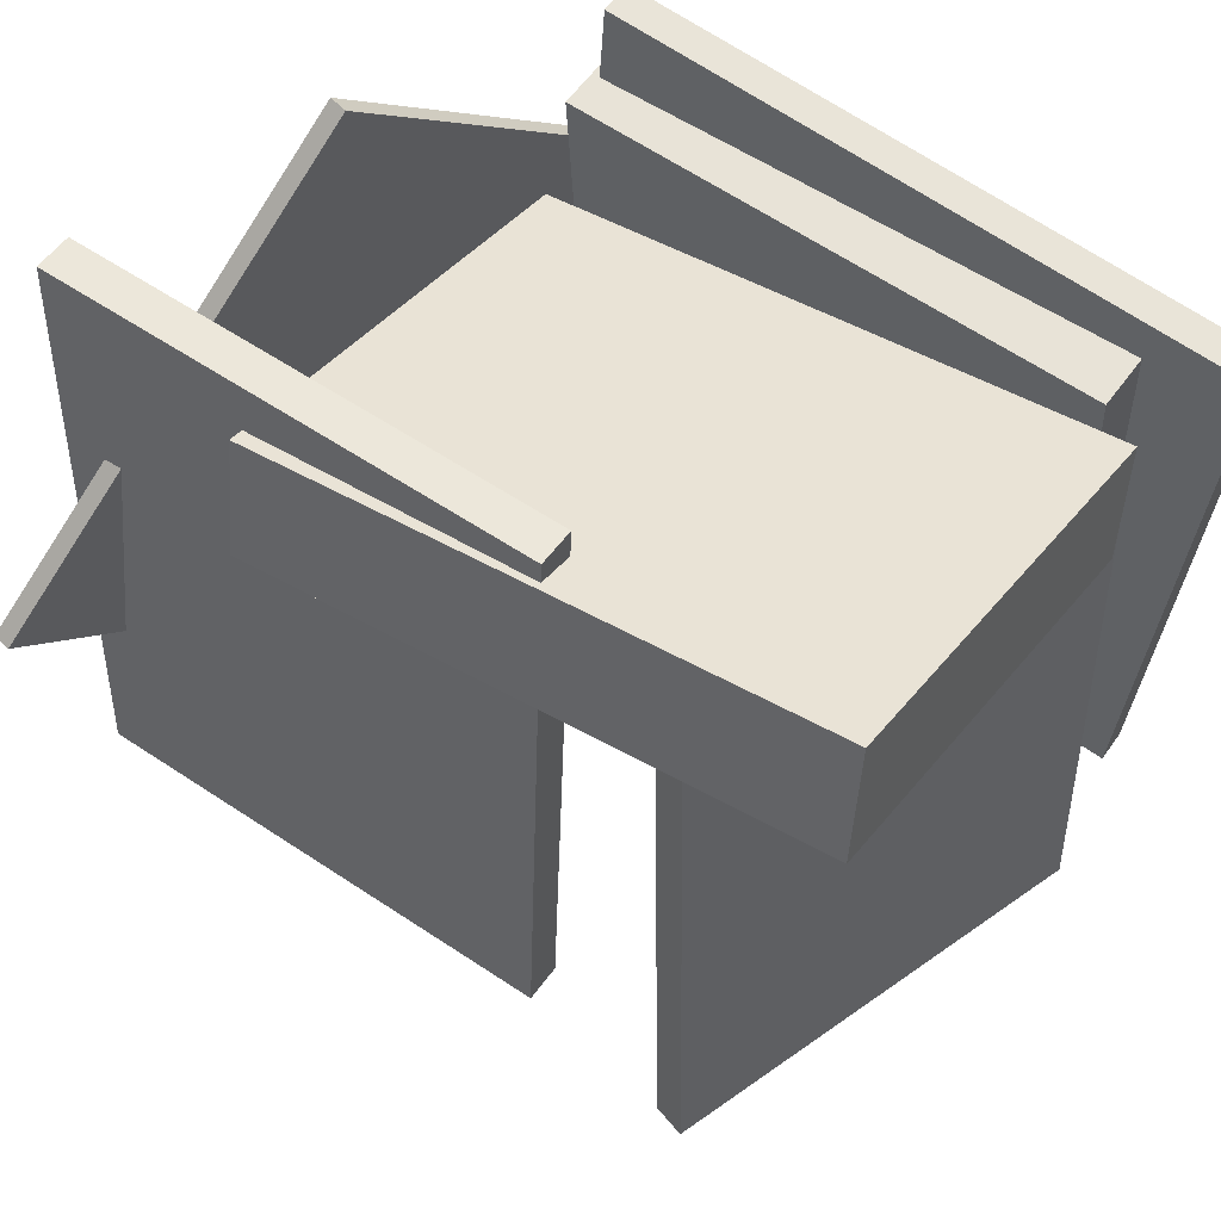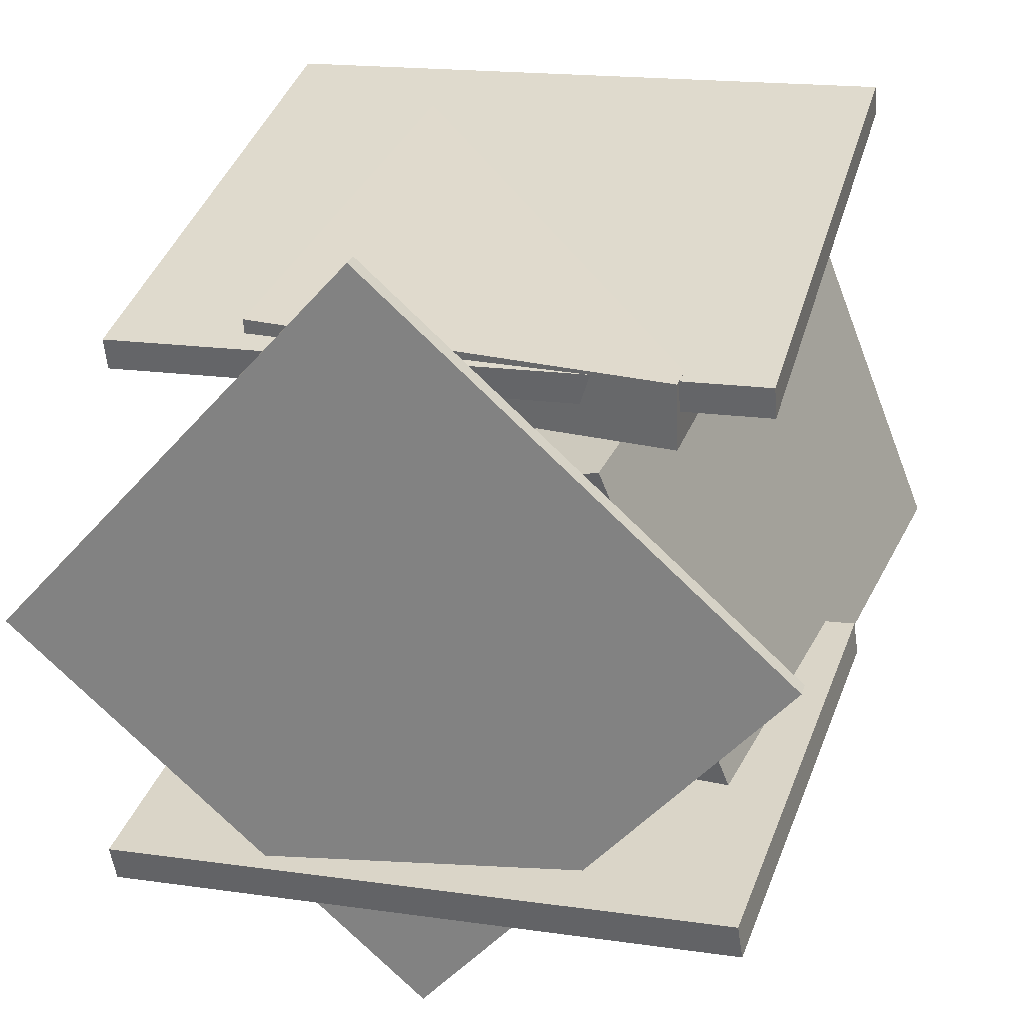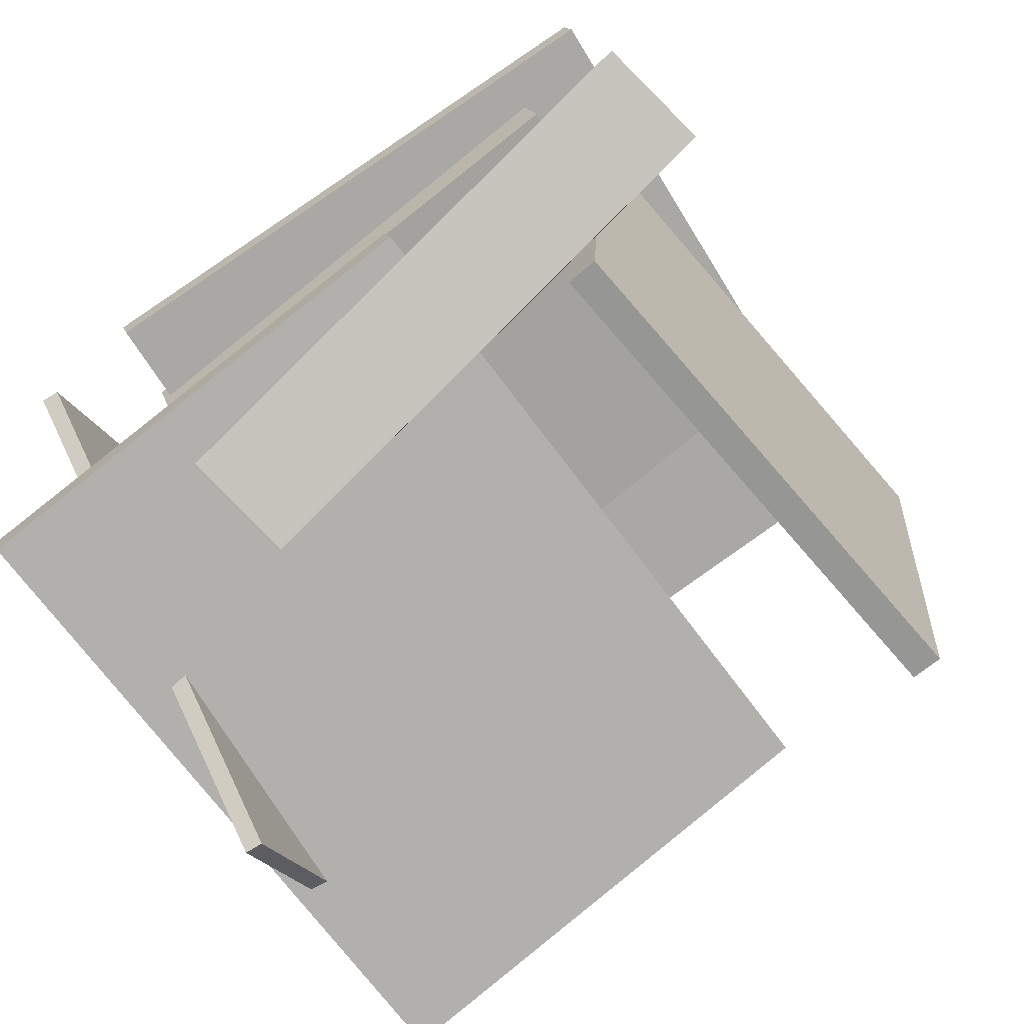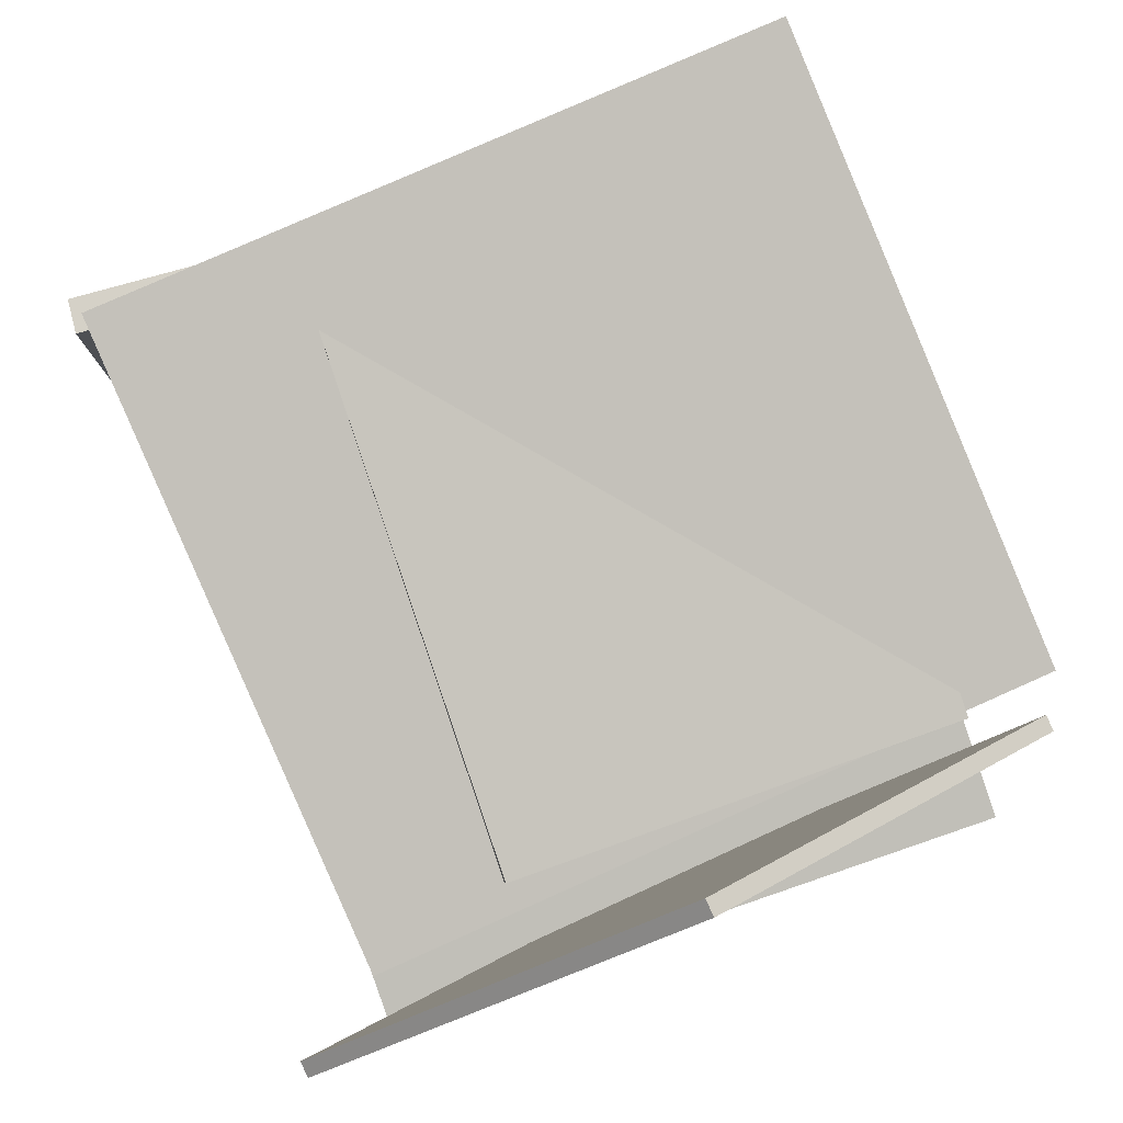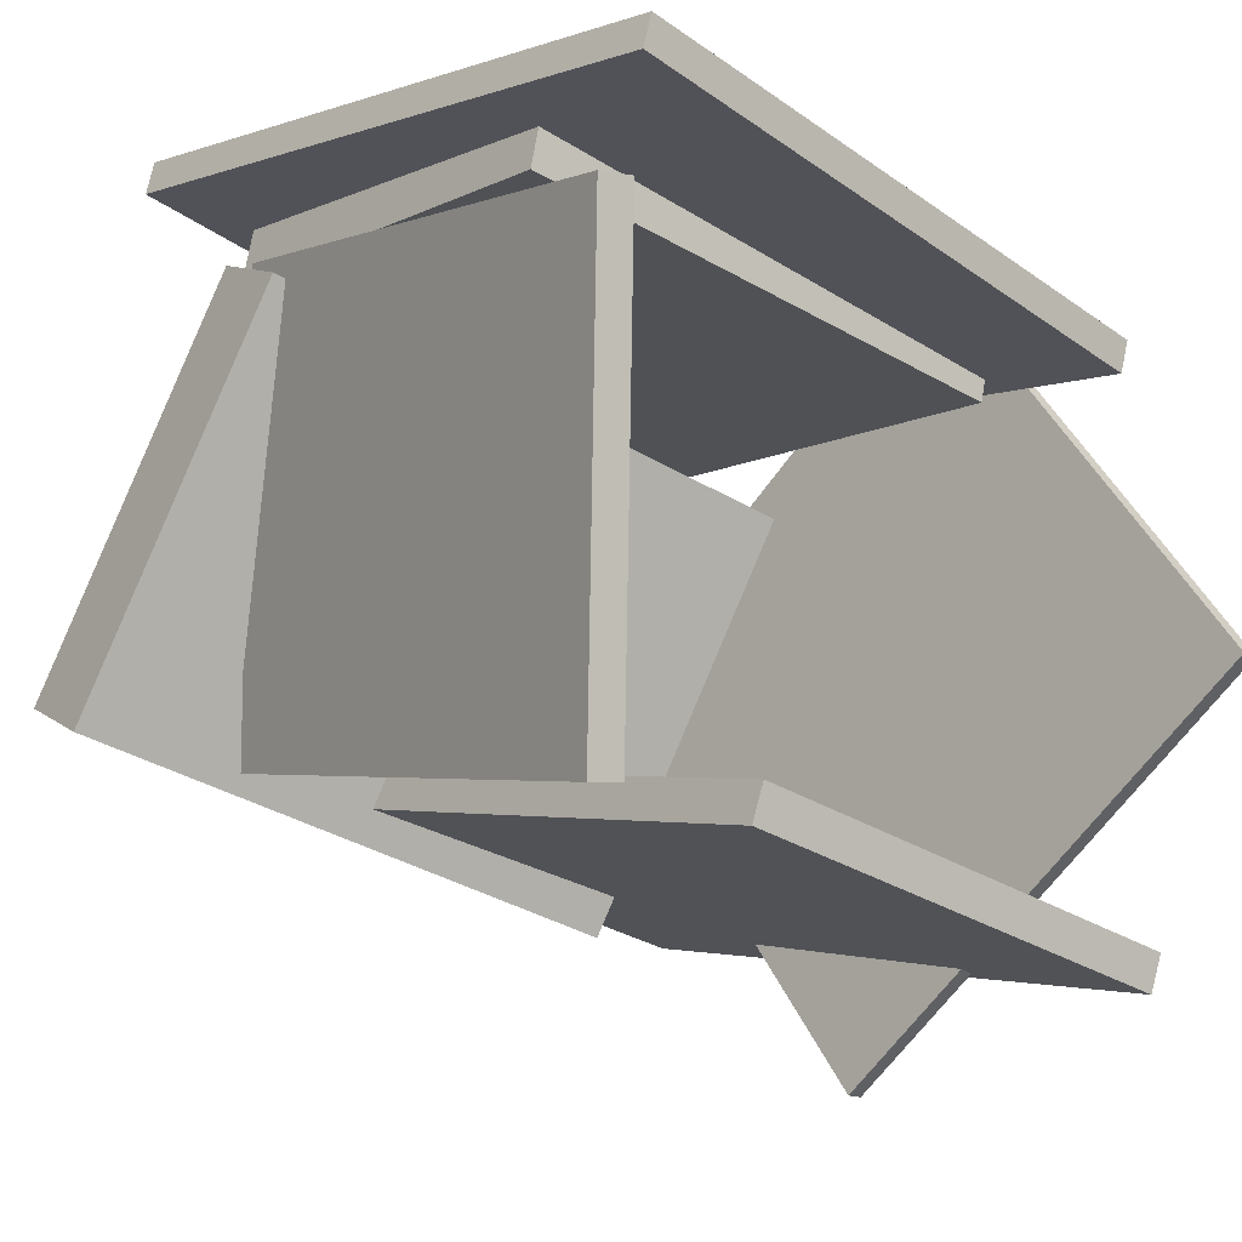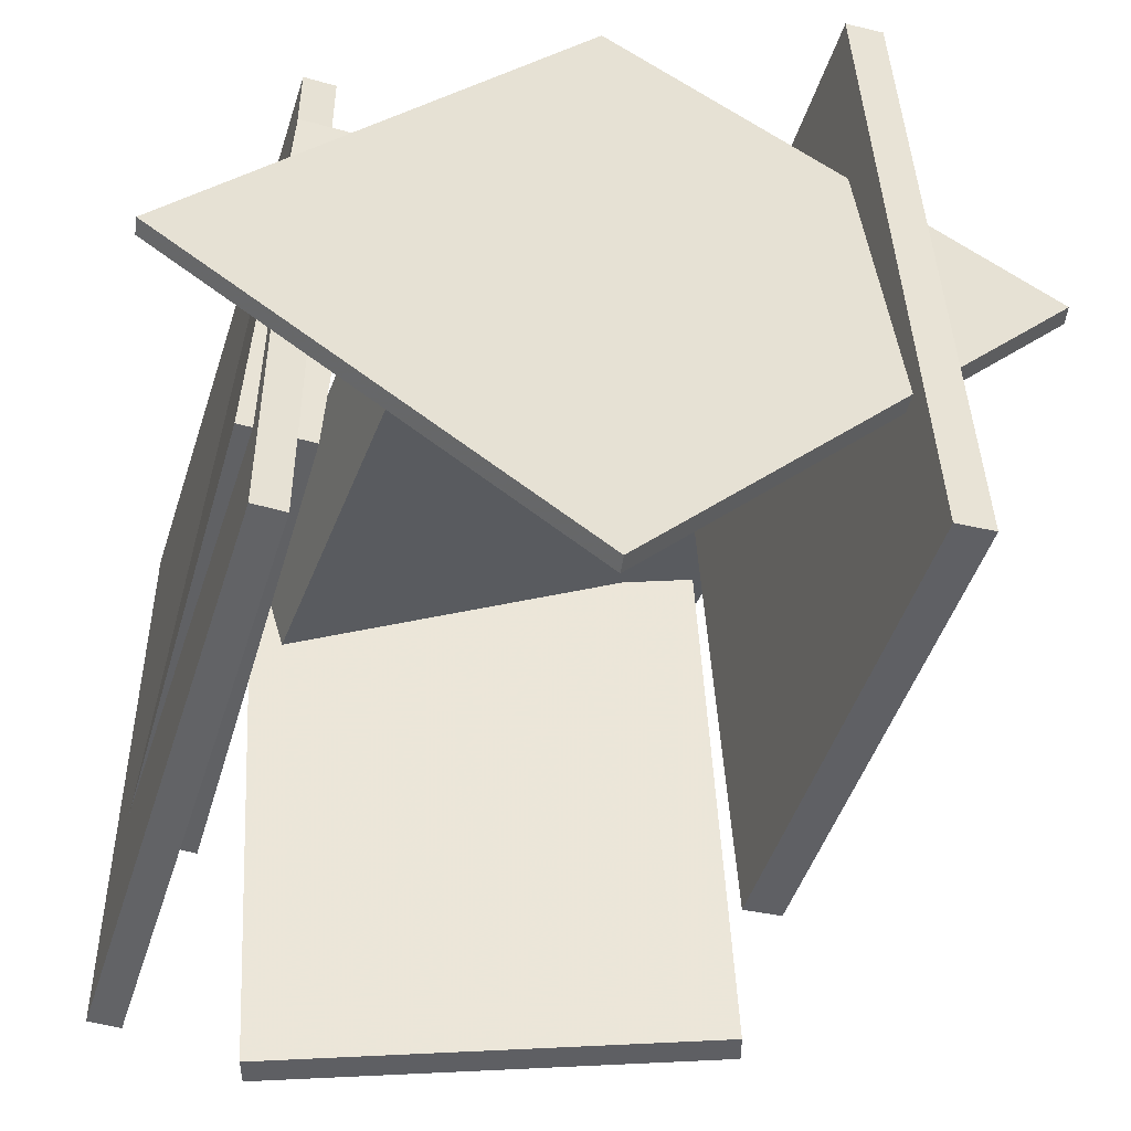
<metadata>
{"format":"obj","ext":"obj","renderer":"f3d","projection":"perspective","resolution":1024,"background":"white","views":[{"elev":58.0,"azim":-128.7,"up":"+Y"},{"elev":18.8,"azim":109.9,"up":"+Z"},{"elev":-66.3,"azim":-144.5,"up":"+Z"},{"elev":77.4,"azim":70.2,"up":"+Z"},{"elev":-5.8,"azim":-39.4,"up":"+Z"},{"elev":-46.6,"azim":89.1,"up":"+Y"}]}
</metadata>
<code>
v -0.1958 -0.4603 -0.2908
v 0.437 -0.4617 -0.4768
v -0.1787 0.4582 -0.2394
v 0.4541 0.4569 -0.4254
v -0.2104 -0.4573 -0.3404
v 0.4224 -0.4586 -0.5265
v -0.1933 0.4613 -0.289
v 0.4395 0.4599 -0.4751
f 1.0 7.0 5.0
f 1.0 3.0 7.0
f 1.0 4.0 3.0
f 1.0 2.0 4.0
f 3.0 8.0 7.0
f 3.0 4.0 8.0
f 5.0 7.0 8.0
f 5.0 8.0 6.0
f 1.0 5.0 6.0
f 1.0 6.0 2.0
f 2.0 6.0 8.0
f 2.0 8.0 4.0
v -0.3485 -0.248 0.3901
v -0.3239 -0.2429 0.4833
v -0.3504 0.3412 0.3584
v -0.3258 0.3463 0.4516
v 0.357 -0.2557 0.2043
v 0.3816 -0.2506 0.2976
v 0.3551 0.3335 0.1726
v 0.3797 0.3386 0.2658
f 9.0 15.0 13.0
f 9.0 11.0 15.0
f 9.0 12.0 11.0
f 9.0 10.0 12.0
f 11.0 16.0 15.0
f 11.0 12.0 16.0
f 13.0 15.0 16.0
f 13.0 16.0 14.0
f 9.0 13.0 14.0
f 9.0 14.0 10.0
f 10.0 14.0 16.0
f 10.0 16.0 12.0
v 0.3484 -0.01504 -0.6599
v 0.4646 -0.5737 -0.1249
v 0.3704 0.512 -0.1144
v 0.4866 -0.04669 0.4206
v 0.372 -0.01296 -0.6629
v 0.4882 -0.5716 -0.1279
v 0.394 0.514 -0.1174
v 0.5103 -0.04461 0.4176
f 17.0 23.0 21.0
f 17.0 19.0 23.0
f 17.0 20.0 19.0
f 17.0 18.0 20.0
f 19.0 24.0 23.0
f 19.0 20.0 24.0
f 21.0 23.0 24.0
f 21.0 24.0 22.0
f 17.0 21.0 22.0
f 17.0 22.0 18.0
f 18.0 22.0 24.0
f 18.0 24.0 20.0
v -0.3962 0.3053 0.3681
v -0.4256 0.1537 0.3305
v 0.3344 0.2238 0.1251
v 0.305 0.0722 0.0875
v -0.5596 0.4727 -0.1794
v -0.589 0.3211 -0.2169
v 0.171 0.3912 -0.4223
v 0.1416 0.2396 -0.4599
f 25.0 31.0 29.0
f 25.0 27.0 31.0
f 25.0 28.0 27.0
f 25.0 26.0 28.0
f 27.0 32.0 31.0
f 27.0 28.0 32.0
f 29.0 31.0 32.0
f 29.0 32.0 30.0
f 25.0 29.0 30.0
f 25.0 30.0 26.0
f 26.0 30.0 32.0
f 26.0 32.0 28.0
v -0.4586 0.3966 0.4658
v -0.3919 -0.4952 0.4634
v -0.4459 0.3975 0.5086
v -0.3792 -0.4943 0.5061
v 0.3487 0.4577 0.2251
v 0.4154 -0.4341 0.2227
v 0.3614 0.4585 0.2678
v 0.4281 -0.4333 0.2654
f 33.0 39.0 37.0
f 33.0 35.0 39.0
f 33.0 36.0 35.0
f 33.0 34.0 36.0
f 35.0 40.0 39.0
f 35.0 36.0 40.0
f 37.0 39.0 40.0
f 37.0 40.0 38.0
f 33.0 37.0 38.0
f 33.0 38.0 34.0
f 34.0 38.0 40.0
f 34.0 40.0 36.0
v -0.4697 -0.5161 0.3178
v -0.4242 -0.5202 0.3186
v -0.4017 0.2371 0.3587
v -0.3562 0.233 0.3594
v -0.4567 -0.4836 -0.3028
v -0.4112 -0.4877 -0.302
v -0.3887 0.2696 -0.2619
v -0.3432 0.2655 -0.2612
f 41.0 47.0 45.0
f 41.0 43.0 47.0
f 41.0 44.0 43.0
f 41.0 42.0 44.0
f 43.0 48.0 47.0
f 43.0 44.0 48.0
f 45.0 47.0 48.0
f 45.0 48.0 46.0
f 41.0 45.0 46.0
f 41.0 46.0 42.0
f 42.0 46.0 48.0
f 42.0 48.0 44.0

</code>
